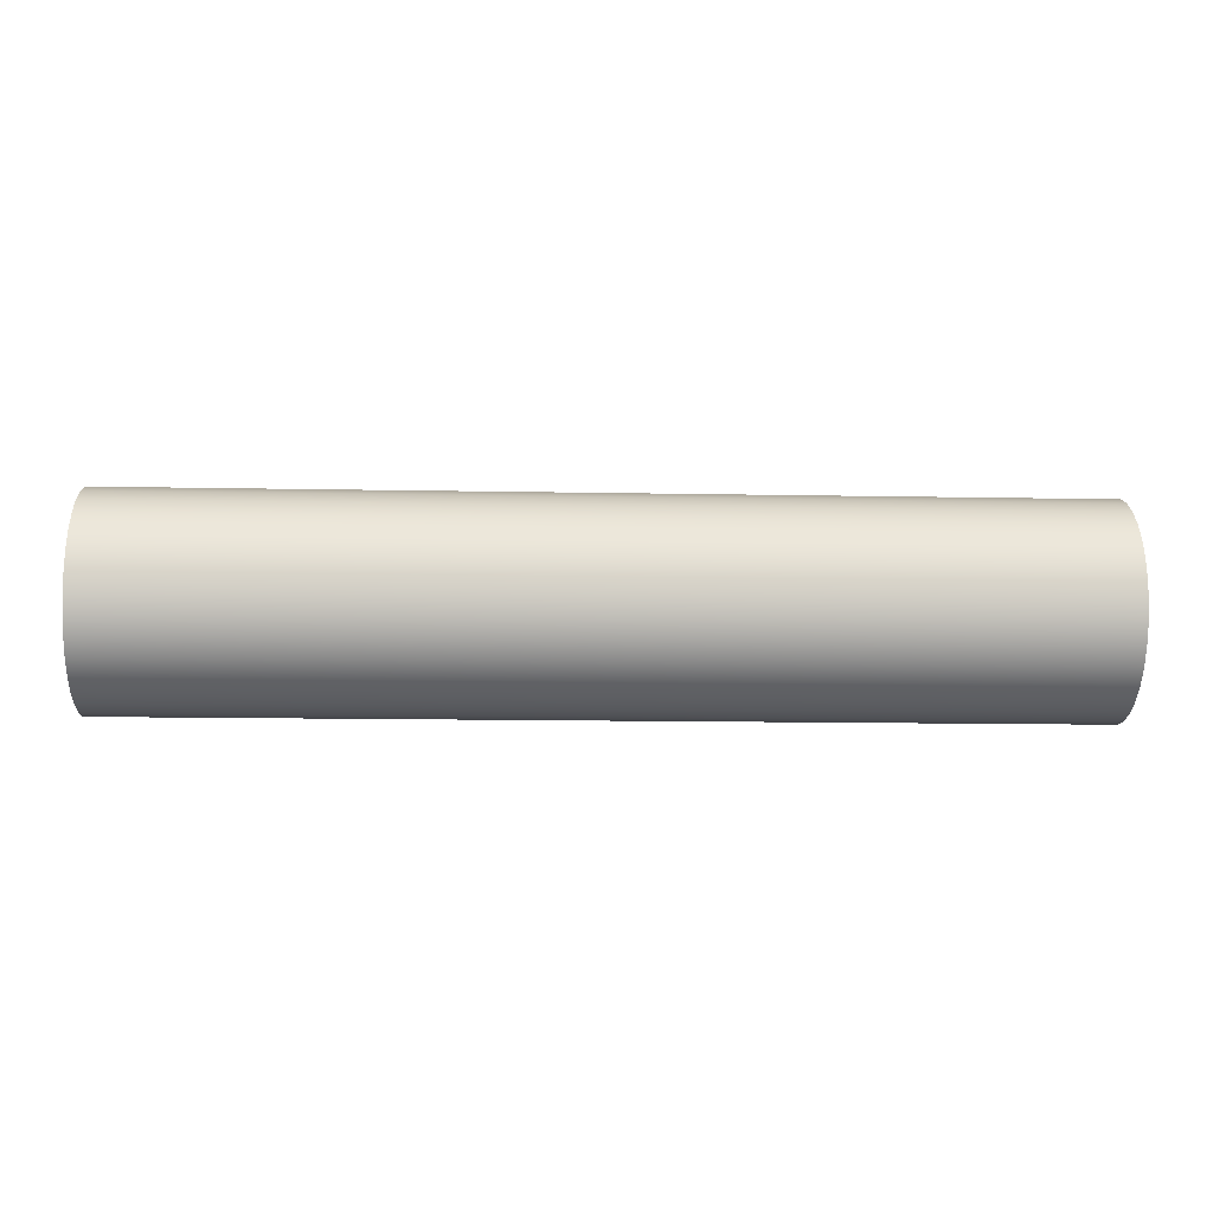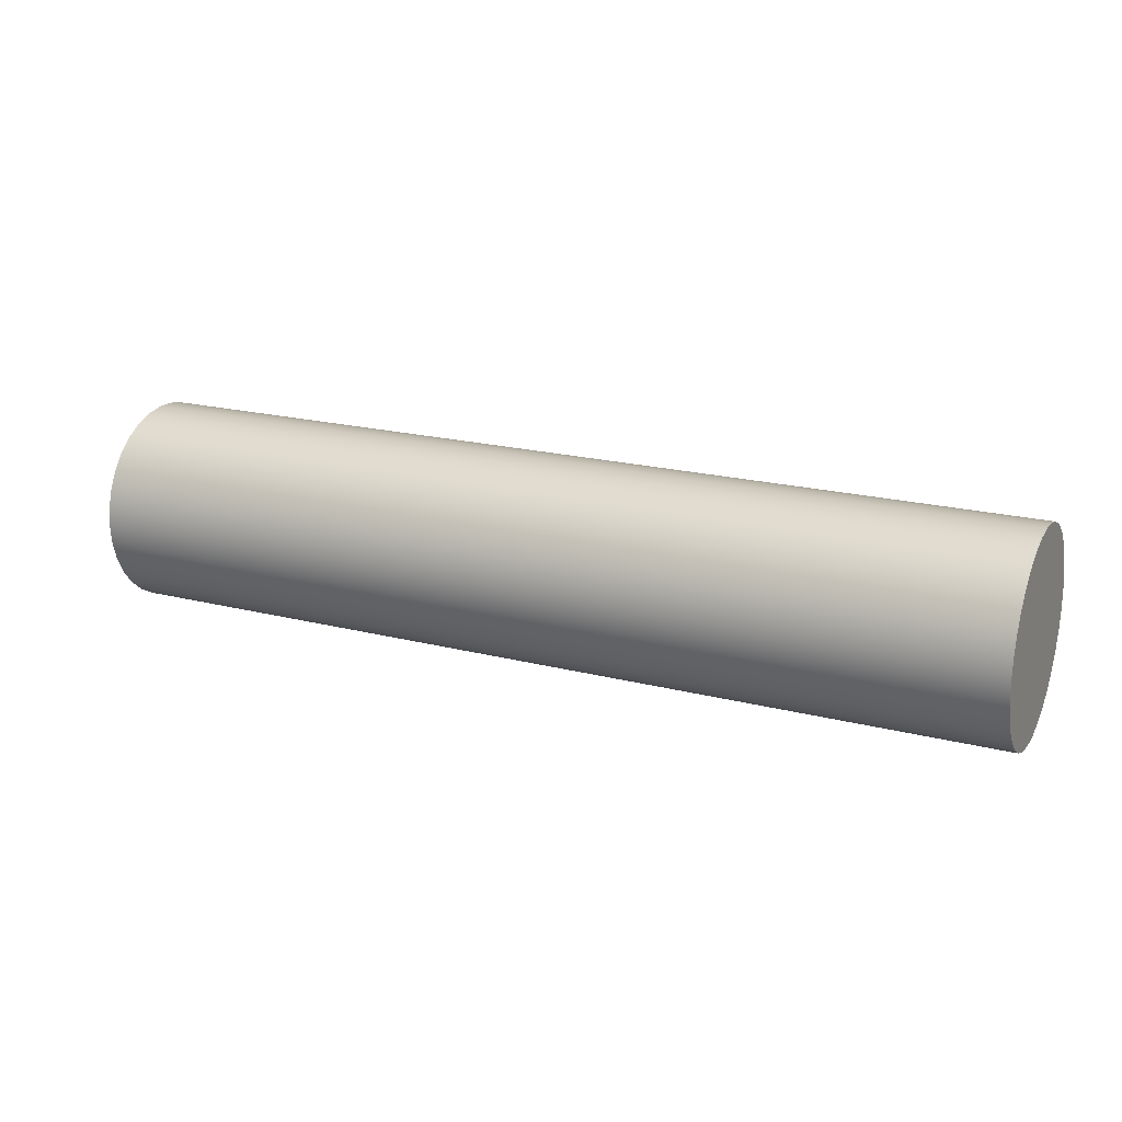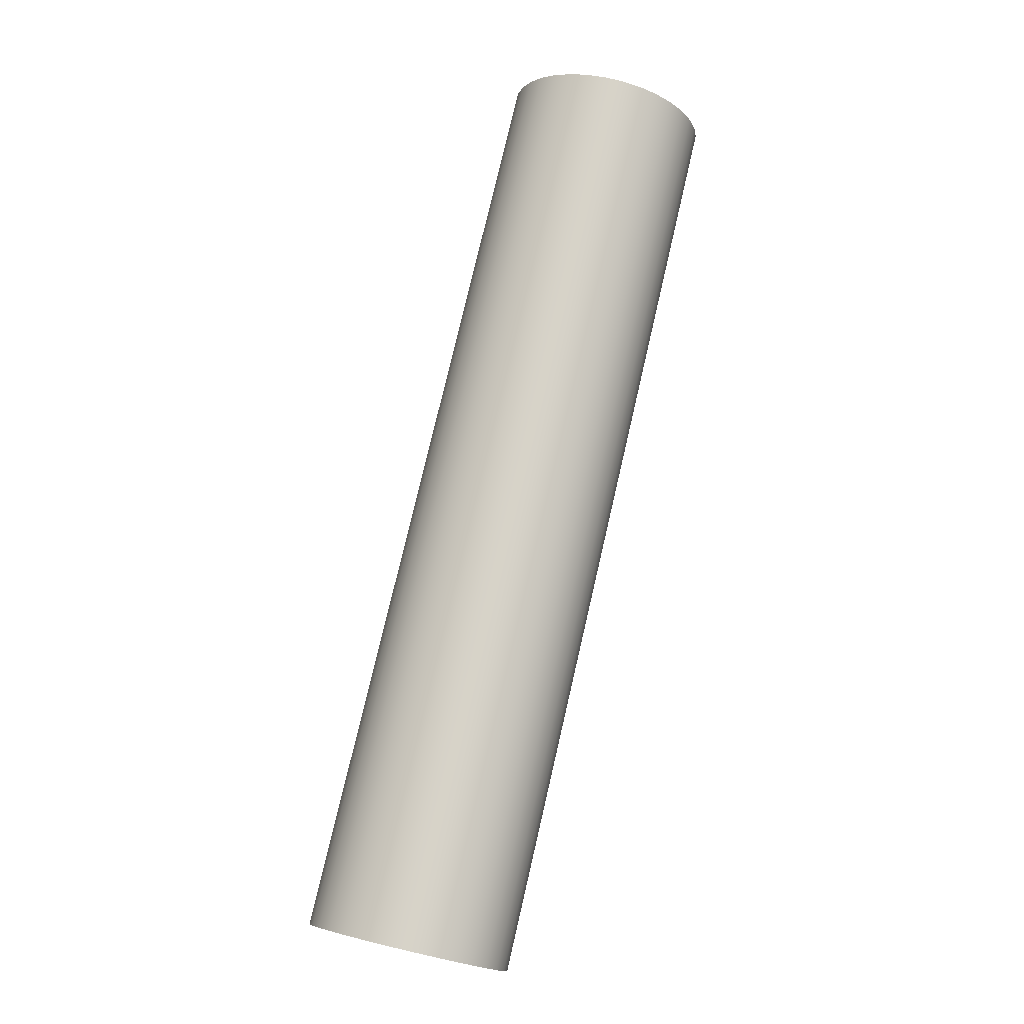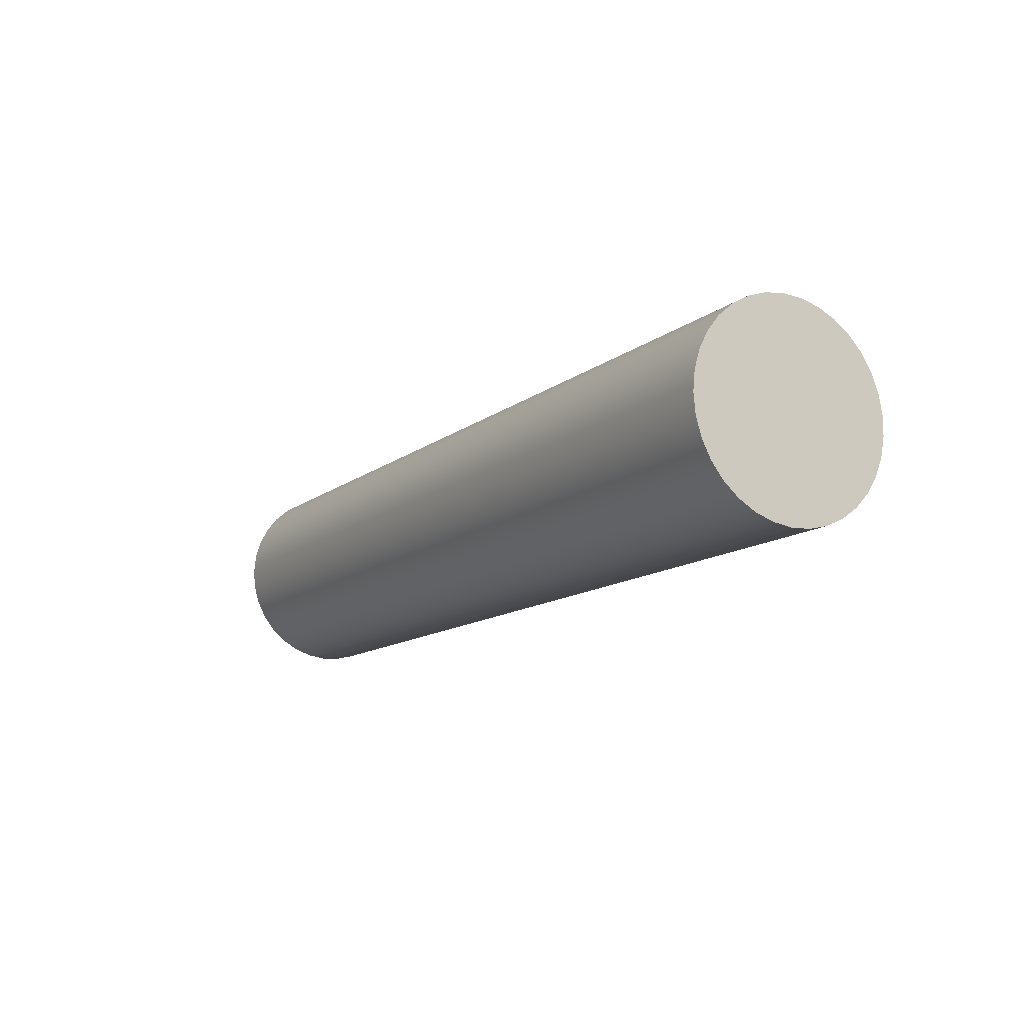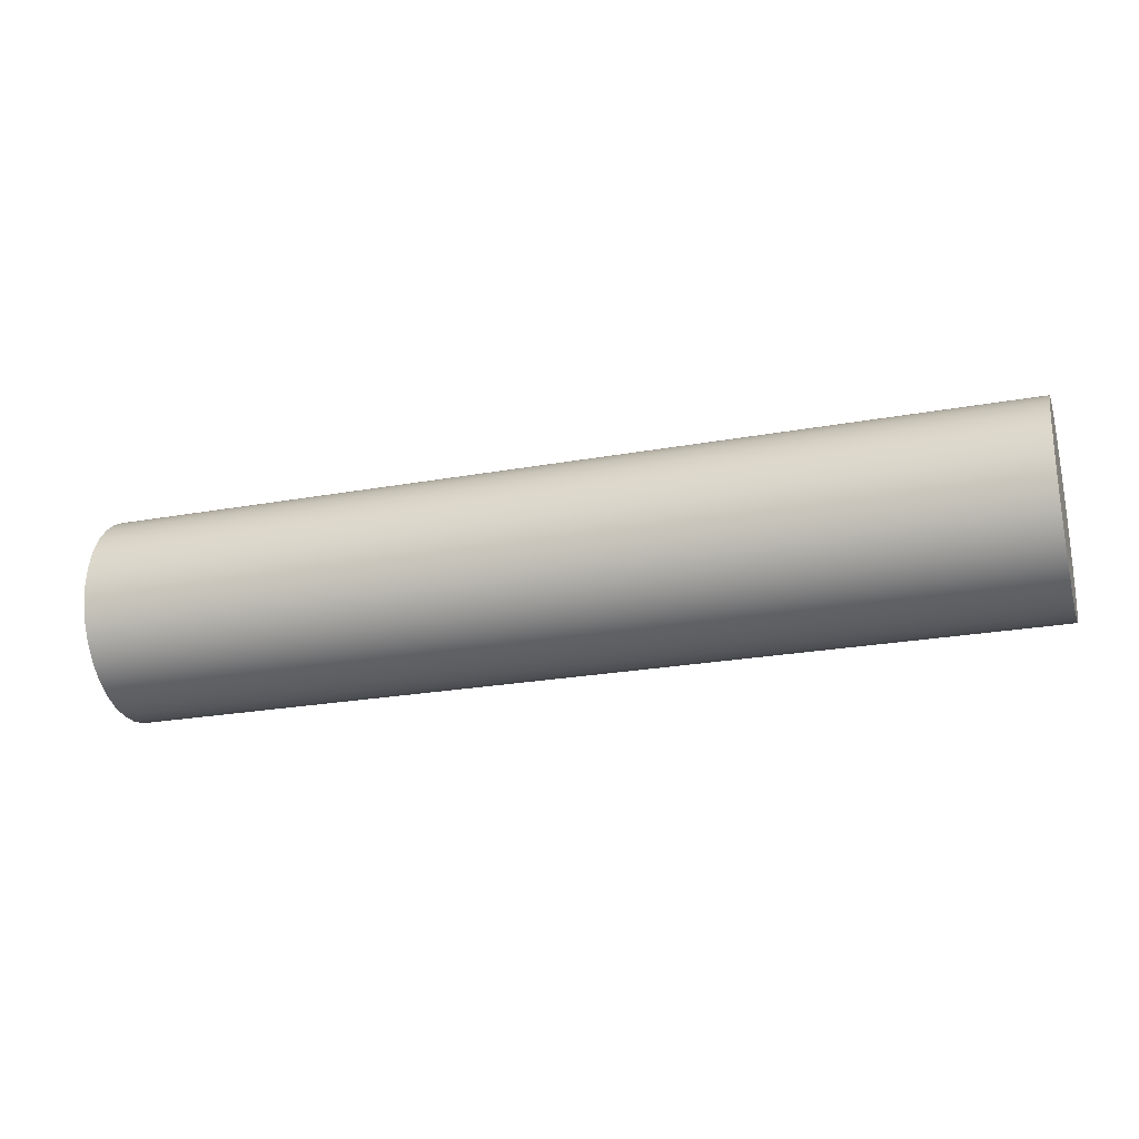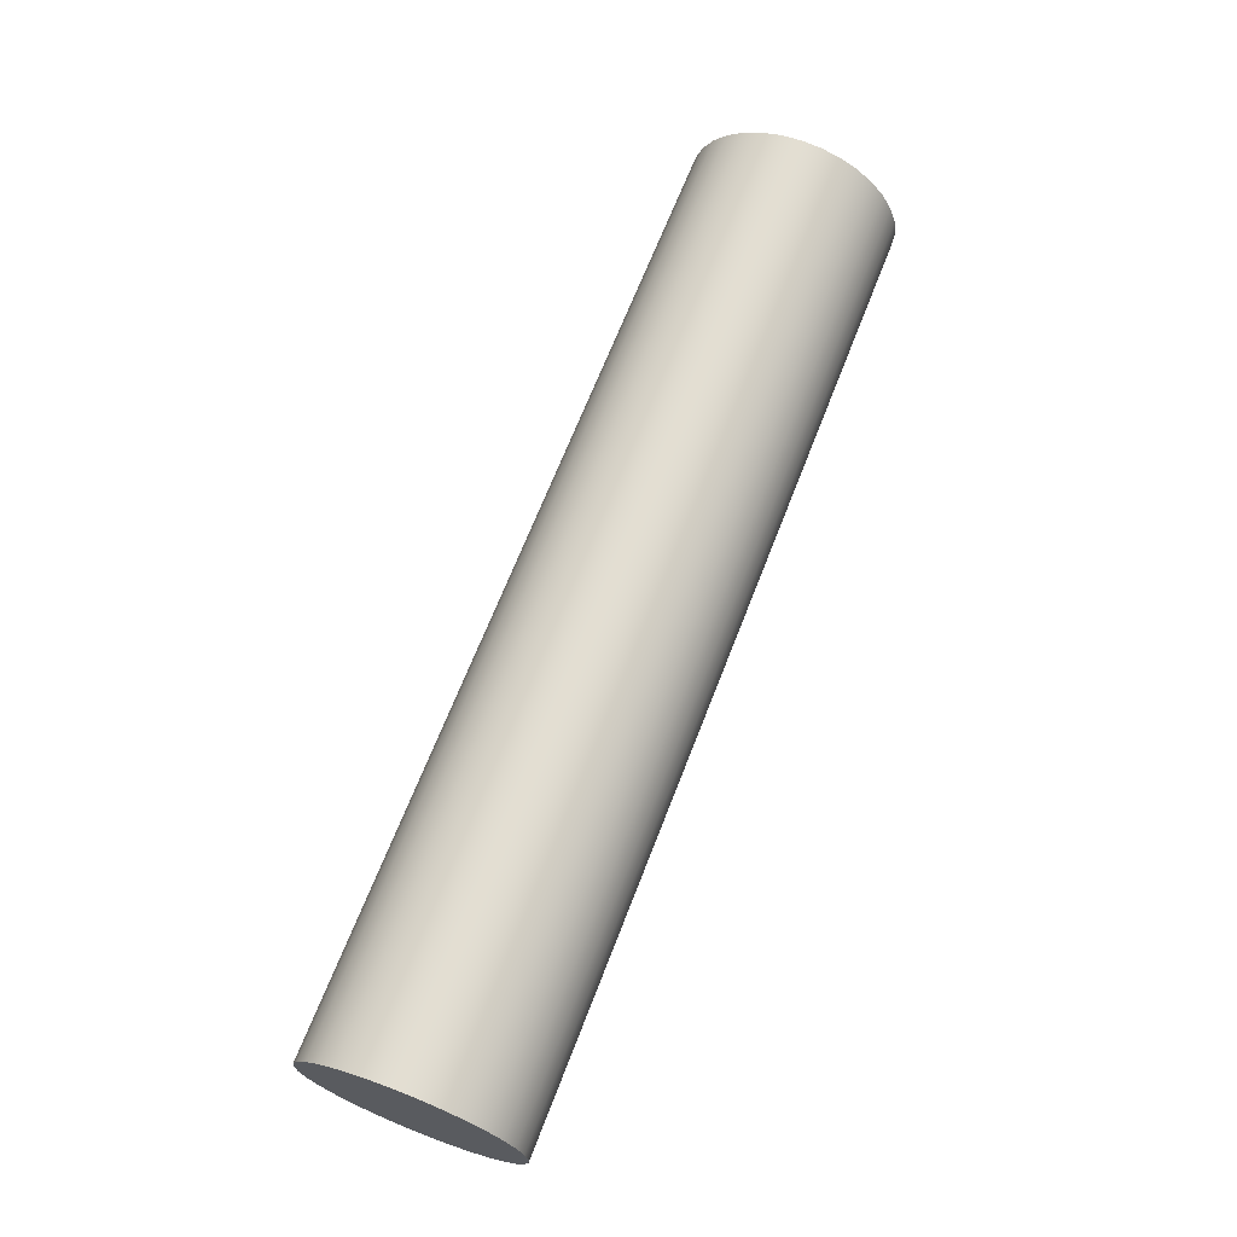
<metadata>
{"format":"obj","ext":"obj","renderer":"f3d","projection":"perspective","resolution":1024,"background":"white","views":[{"elev":-13.3,"azim":-2.5,"up":"+Z"},{"elev":19.9,"azim":25.3,"up":"+Y"},{"elev":77.2,"azim":103.1,"up":"+Y"},{"elev":-12.6,"azim":59.3,"up":"+Y"},{"elev":-23.8,"azim":16.9,"up":"+Y"},{"elev":67.5,"azim":-68.8,"up":"+Z"}]}
</metadata>
<code>
v 4.5 3.717 5.179
v 4.5 3.812 5.17
v 4.5 3.903 5.143
v 4.5 3.988 5.1
v 4.5 4.062 5.041
v 4.5 4.125 4.969
v 4.5 4.172 4.887
v 4.5 4.203 4.797
v 4.5 4.217 4.703
v 4.5 4.212 4.608
v 4.5 4.19 4.516
v 4.5 4.15 4.429
v 4.5 4.095 4.352
v 4.5 4.026 4.286
v 4.5 3.947 4.235
v 4.5 3.858 4.2
v 4.5 3.765 4.182
v 4.5 3.67 4.182
v 4.5 3.577 4.2
v 4.5 3.488 4.235
v 4.5 3.408 4.286
v 4.5 3.34 4.352
v 4.5 3.284 4.429
v 4.5 3.245 4.516
v 4.5 3.222 4.608
v 4.5 3.218 4.703
v 4.5 3.231 4.797
v 4.5 3.263 4.887
v 4.5 3.31 4.969
v 4.5 3.372 5.041
v 4.5 3.447 5.1
v 4.5 3.532 5.143
v 4.5 3.623 5.17
v 0 3.717 5.179
v 0 3.623 5.17
v 0 3.532 5.143
v 0 3.447 5.1
v 0 3.372 5.041
v 0 3.31 4.969
v 0 3.263 4.887
v 0 3.231 4.797
v 0 3.218 4.703
v 0 3.222 4.608
v 0 3.245 4.516
v 0 3.284 4.429
v 0 3.34 4.352
v 0 3.408 4.286
v 0 3.488 4.235
v 0 3.577 4.2
v 0 3.67 4.182
v 0 3.765 4.182
v 0 3.858 4.2
v 0 3.947 4.235
v 0 4.026 4.286
v 0 4.095 4.352
v 0 4.15 4.429
v 0 4.19 4.516
v 0 4.212 4.608
v 0 4.217 4.703
v 0 4.203 4.797
v 0 4.172 4.887
v 0 4.125 4.969
v 0 4.062 5.041
v 0 3.988 5.1
v 0 3.903 5.143
v 0 3.812 5.17
v 0 3.717 5.179
v 4.5 3.717 5.179
v 0 3.717 5.179
v 0 3.812 5.17
v 0 3.903 5.143
v 0 3.988 5.1
v 0 4.062 5.041
v 0 4.125 4.969
v 0 4.172 4.887
v 0 4.203 4.797
v 0 4.217 4.703
v 0 4.212 4.608
v 0 4.19 4.516
v 0 4.15 4.429
v 0 4.095 4.352
v 0 4.026 4.286
v 0 3.947 4.235
v 0 3.858 4.2
v 0 3.765 4.182
v 0 3.67 4.182
v 0 3.577 4.2
v 0 3.488 4.235
v 0 3.408 4.286
v 0 3.34 4.352
v 0 3.284 4.429
v 0 3.245 4.516
v 0 3.222 4.608
v 0 3.218 4.703
v 0 3.231 4.797
v 0 3.263 4.887
v 0 3.31 4.969
v 0 3.372 5.041
v 0 3.447 5.1
v 0 3.532 5.143
v 0 3.623 5.17
v 4.5 3.717 5.179
v 4.5 3.623 5.17
v 4.5 3.532 5.143
v 4.5 3.447 5.1
v 4.5 3.372 5.041
v 4.5 3.31 4.969
v 4.5 3.263 4.887
v 4.5 3.231 4.797
v 4.5 3.218 4.703
v 4.5 3.222 4.608
v 4.5 3.245 4.516
v 4.5 3.284 4.429
v 4.5 3.34 4.352
v 4.5 3.408 4.286
v 4.5 3.488 4.235
v 4.5 3.577 4.2
v 4.5 3.67 4.182
v 4.5 3.765 4.182
v 4.5 3.858 4.2
v 4.5 3.947 4.235
v 4.5 4.026 4.286
v 4.5 4.095 4.352
v 4.5 4.15 4.429
v 4.5 4.19 4.516
v 4.5 4.212 4.608
v 4.5 4.217 4.703
v 4.5 4.203 4.797
v 4.5 4.172 4.887
v 4.5 4.125 4.969
v 4.5 4.062 5.041
v 4.5 3.988 5.1
v 4.5 3.903 5.143
v 4.5 3.812 5.17
f 2 66 1
f 1 66 67
f 68 34 33
f 33 34 35
f 33 35 32
f 32 35 36
f 32 36 31
f 31 36 37
f 31 37 30
f 30 37 38
f 30 38 29
f 29 38 39
f 29 39 28
f 28 39 40
f 28 40 27
f 27 40 41
f 27 41 26
f 26 41 42
f 26 42 25
f 25 42 43
f 25 43 24
f 24 43 44
f 24 44 23
f 23 44 45
f 23 45 22
f 22 45 46
f 22 46 21
f 21 46 47
f 21 47 20
f 20 47 48
f 20 48 19
f 19 48 49
f 19 49 18
f 18 49 50
f 18 50 17
f 17 50 51
f 17 51 16
f 16 51 52
f 16 52 15
f 15 52 53
f 15 53 14
f 14 53 54
f 14 54 13
f 13 54 55
f 13 55 12
f 12 55 56
f 12 56 11
f 11 56 57
f 11 57 10
f 10 57 58
f 10 58 9
f 9 58 59
f 9 59 8
f 8 59 60
f 8 60 7
f 7 60 61
f 7 61 6
f 6 61 62
f 6 62 5
f 5 62 63
f 5 63 4
f 4 63 64
f 4 64 3
f 3 64 65
f 3 65 2
f 2 65 66
f 70 85 69
f 69 85 86
f 69 86 101
f 101 86 87
f 101 87 100
f 100 87 88
f 100 88 99
f 99 88 89
f 99 89 98
f 98 89 90
f 98 90 97
f 97 90 91
f 97 91 96
f 96 91 92
f 96 92 95
f 95 92 93
f 95 93 94
f 85 70 84
f 84 70 71
f 84 71 83
f 83 71 72
f 83 72 82
f 82 72 73
f 82 73 81
f 81 73 74
f 81 74 80
f 80 74 75
f 80 75 79
f 79 75 76
f 79 76 78
f 78 76 77
f 103 118 102
f 102 118 119
f 102 119 134
f 134 119 120
f 134 120 133
f 133 120 121
f 133 121 132
f 132 121 122
f 132 122 131
f 131 122 123
f 131 123 130
f 130 123 124
f 130 124 129
f 129 124 125
f 129 125 128
f 128 125 126
f 128 126 127
f 118 103 117
f 117 103 104
f 117 104 116
f 116 104 105
f 116 105 115
f 115 105 106
f 115 106 114
f 114 106 107
f 114 107 113
f 113 107 108
f 113 108 112
f 112 108 109
f 112 109 111
f 111 109 110

</code>
